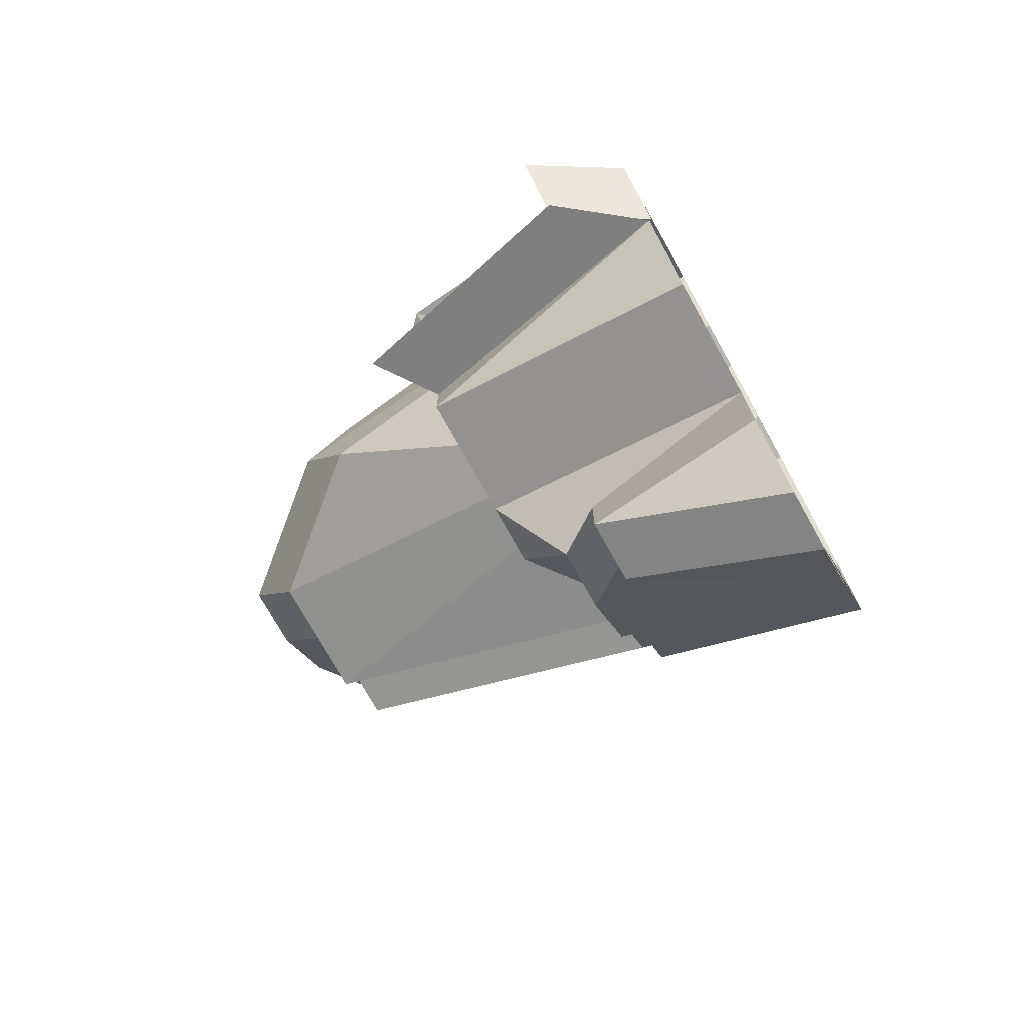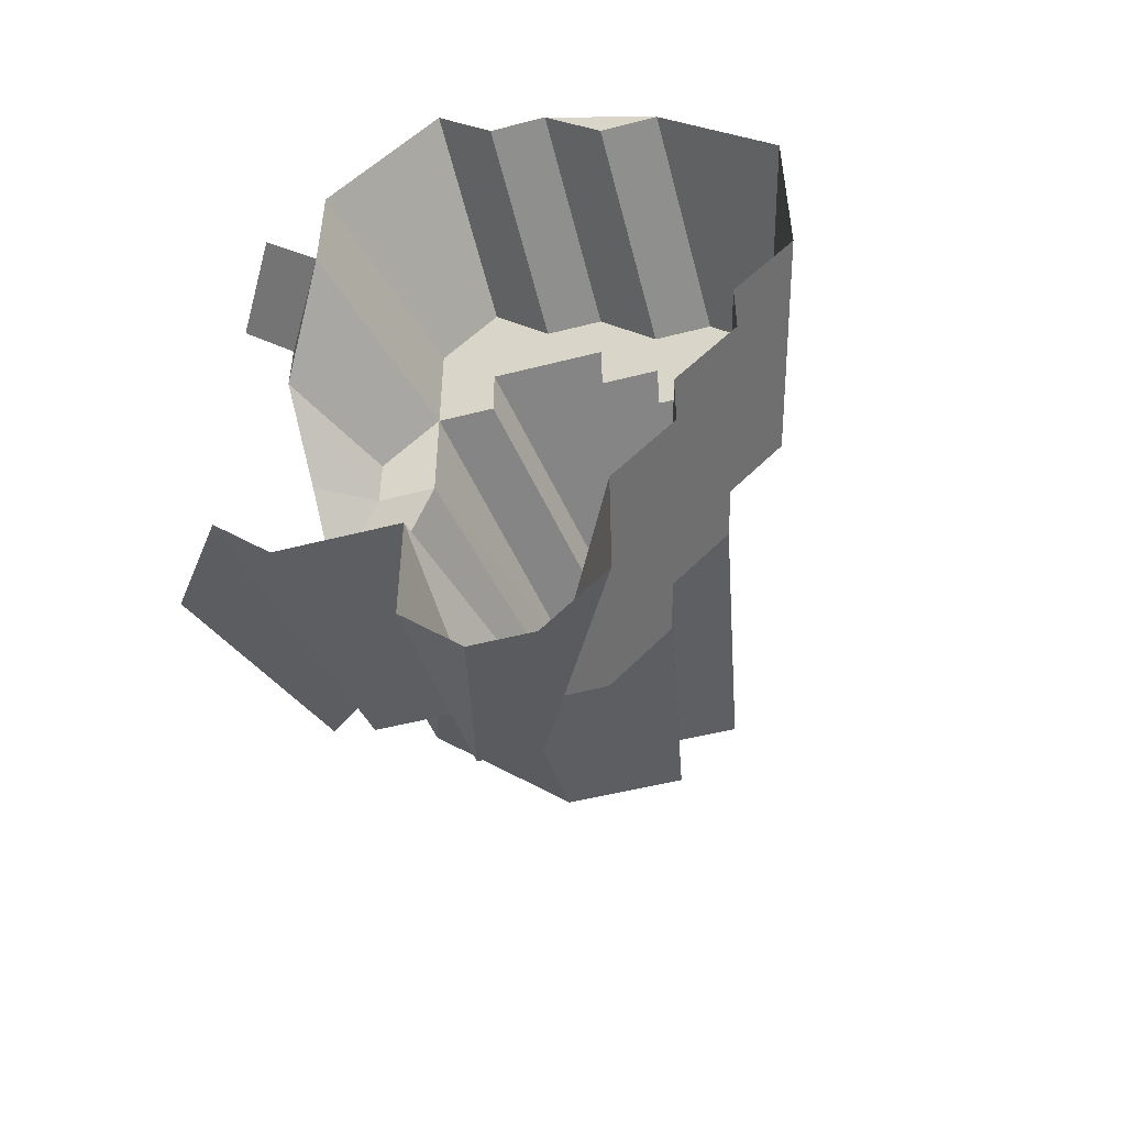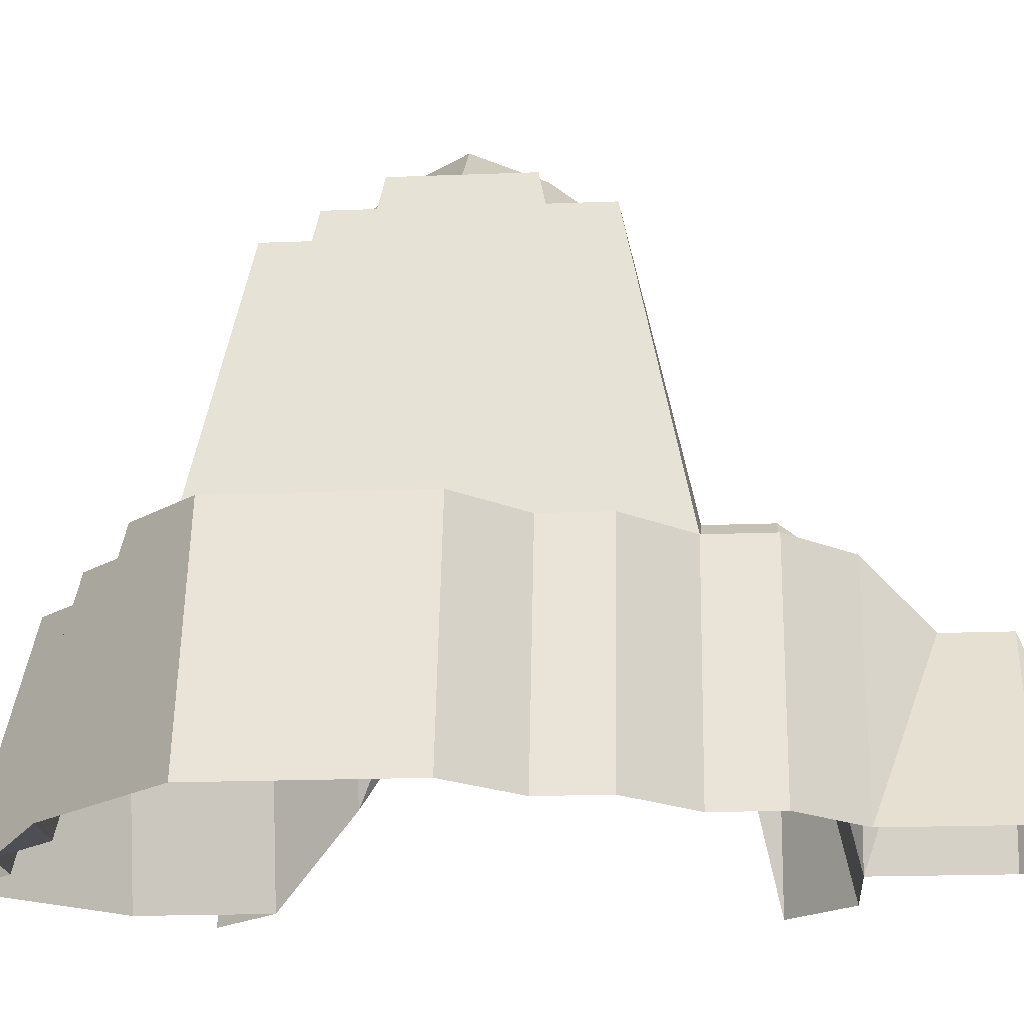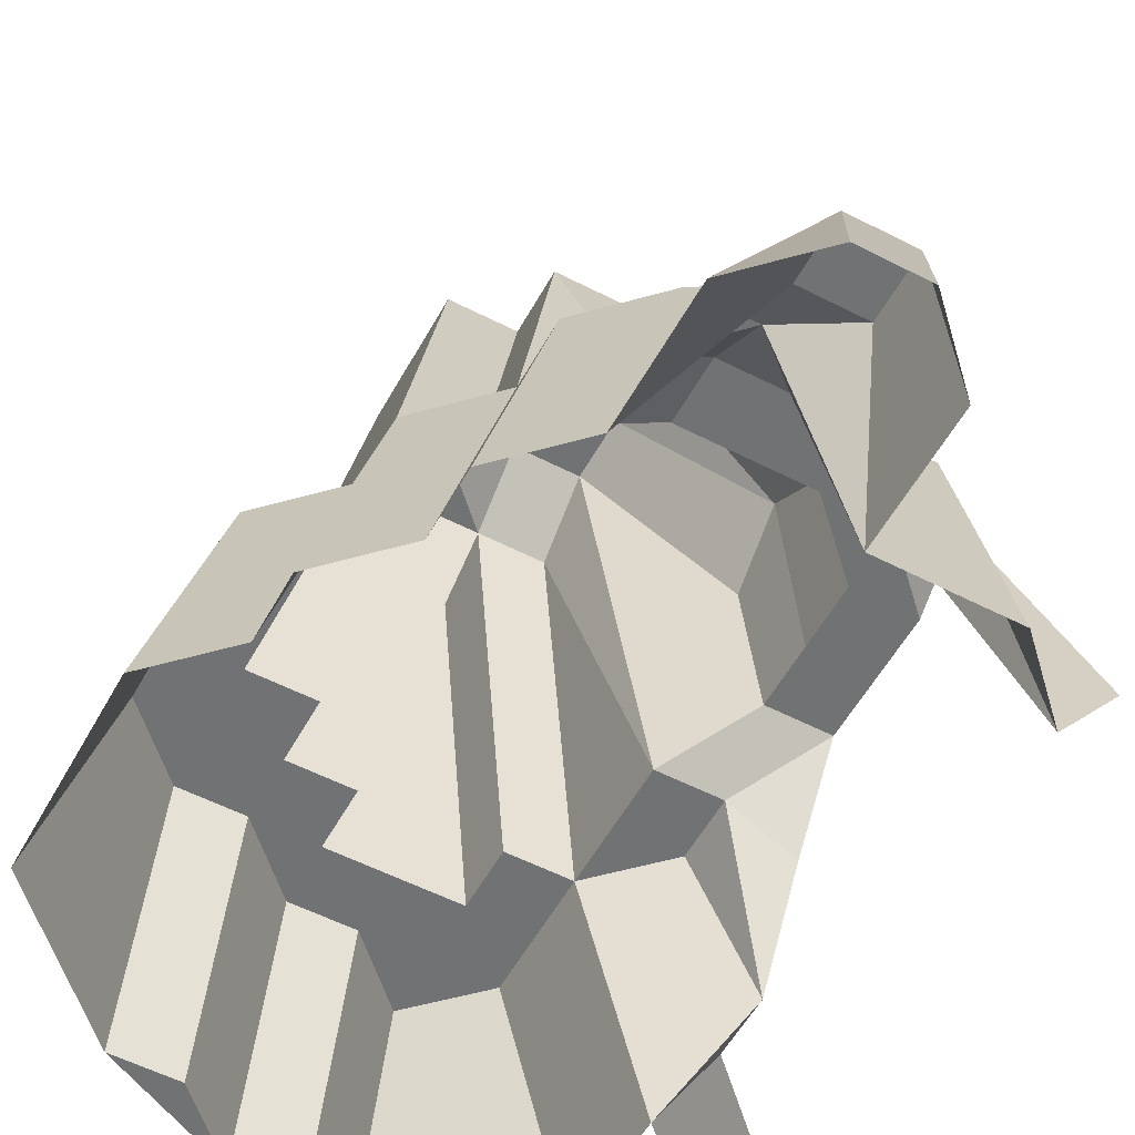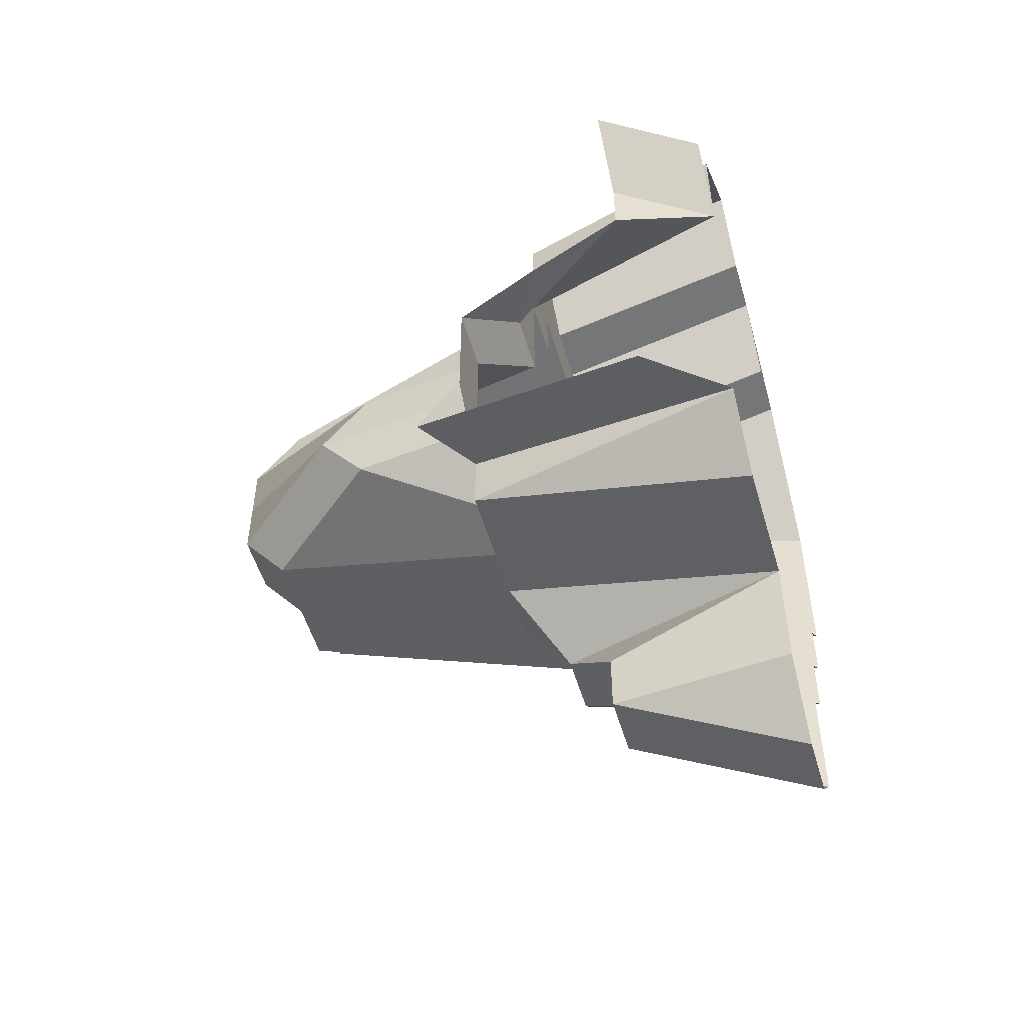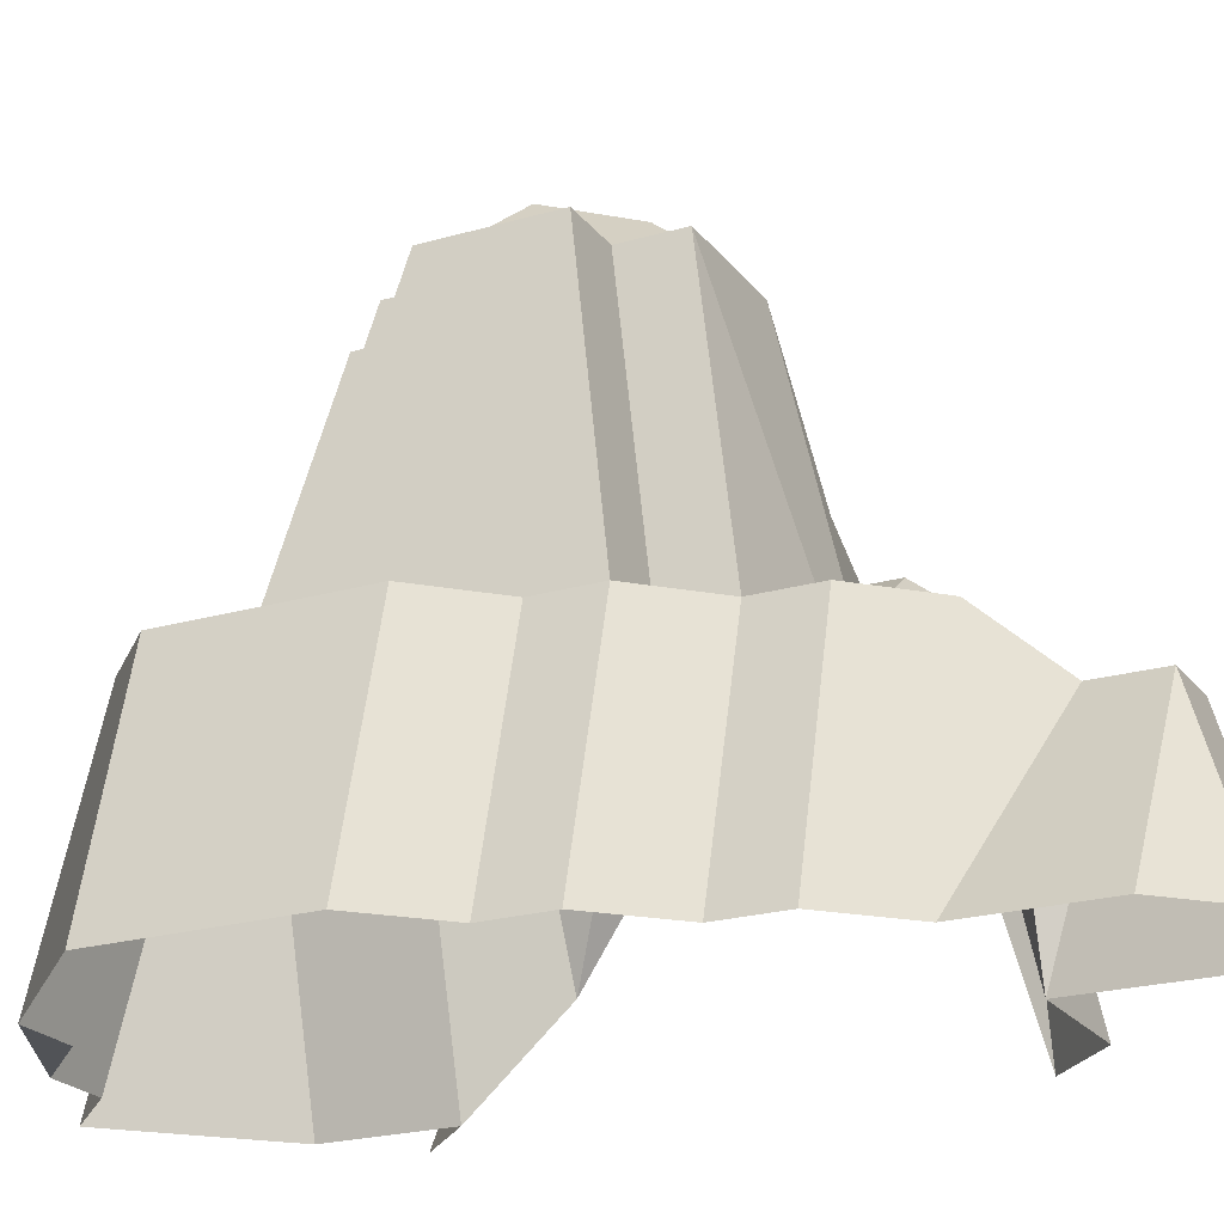
<metadata>
{"format":"obj","ext":"obj","renderer":"f3d","projection":"perspective","resolution":1024,"background":"white","views":[{"elev":-74.9,"azim":-60.8,"up":"+Z"},{"elev":-51.4,"azim":15.6,"up":"+Z"},{"elev":-18.3,"azim":94.4,"up":"+Y"},{"elev":-55.4,"azim":151.5,"up":"+Y"},{"elev":-52.2,"azim":-73.8,"up":"+Z"},{"elev":-22.1,"azim":116.9,"up":"+Y"}]}
</metadata>
<code>
g default
v -2.842 0 17.66
v -3.509 0 16.99
v -2.842 2.5 16.99
v -2.176 0 16.99
v -1.509 0 16.99
v -4.176 0 16.32
v -3.509 2.5 16.32
v -2.842 2.5 16.32
v -2.176 2.5 16.32
v -1.509 2.5 16.32
v -0.8423 0 16.32
v -0.1757 0 16.32
v -5.509 1.109 15.66
v -4.842 0 15.66
v -4.176 0 15.66
v -3.509 2.5 15.66
v -2.842 2.5 15.66
v -2.176 2.5 15.66
v -1.509 2.5 15.66
v -0.8423 2.5 15.66
v -0.1757 2.5 15.66
v 0.491 0 15.66
v -4.842 1.109 14.99
v -4.176 0 14.99
v -3.509 2.5 14.99
v -2.842 2.5 14.99
v -2.176 5.839 14.99
v -1.509 2.5 14.99
v -0.8423 2.5 14.99
v -0.1757 2.5 14.99
v 0.491 2.5 14.99
v 1.158 0 14.99
v -4.842 1.109 14.32
v -4.176 2.5 14.32
v -3.509 2.5 14.32
v -2.842 5.839 14.32
v -2.176 5.839 14.32
v -1.509 5.839 14.32
v -0.8423 2.5 14.32
v -0.1757 2.5 14.32
v 0.491 2.5 14.32
v 1.158 0 14.32
v -4.842 2.117 13.66
v -4.176 2.5 13.66
v -3.509 2.5 13.66
v -2.842 6.354 13.66
v -2.176 6.354 13.66
v -1.509 5.839 13.66
v -0.8423 5.839 13.66
v -0.1757 2.5 13.66
v 0.491 2.5 13.66
v 1.158 0 13.66
v -4.842 3.013 12.99
v -4.176 3.013 12.99
v -4.004 4.459 12.99
v -2.842 6.354 12.99
v -2.176 6.354 12.99
v -1.509 6.354 12.99
v -0.8423 5.839 12.99
v -0.1757 2.5 12.99
v 0.491 2.5 12.99
v 1.158 0 12.99
v -4.842 3.013 12.32
v -4.176 3.013 12.32
v -4.004 4.972 12.32
v -2.842 6.354 12.32
v -2.176 6.354 12.32
v -1.509 5.839 12.32
v -0.8423 5.839 12.32
v -0.1757 2.5 12.32
v 0.491 0 12.32
v -4.842 3.013 11.66
v -4.176 3.013 11.66
v -4.004 4.458 11.66
v -2.842 5.839 11.66
v -2.176 5.839 11.66
v -1.509 5.839 11.66
v -0.8423 2.5 11.66
v -0.1757 2.5 11.66
v 0.491 0 11.66
v -4.842 3.487 10.99
v -4.176 3.013 10.99
v -3.509 3.013 10.99
v -2.842 3.013 10.99
v -2.176 3.013 10.99
v -1.509 2.5 10.99
v -0.8423 2.5 10.99
v -0.1757 0 10.99
v -5.509 0.858 10.32
v -4.842 0 10.32
v -4.176 3.013 10.32
v -3.509 3.013 10.32
v -2.842 3.013 10.32
v -2.176 3.013 10.32
v -1.509 2.5 10.32
v -0.8423 2.5 10.32
v -0.1757 0 10.32
v -4.176 0 9.658
v -3.509 0 9.658
v -2.842 0 9.658
v -2.176 2.5 9.658
v -1.509 2.5 9.658
v -0.8423 0 9.658
v -2.842 0 8.991
v -2.671 1.935 8.991
v -2.004 1.935 8.991
v -0.8423 0 8.991
v -2.842 0 8.324
v -2.671 1.935 8.324
v -2.004 1.935 8.324
v -0.8423 0 8.324
v -2.176 0 7.658
v -1.509 0 7.658
v -4.842 1.613 13.99
g mountain1:pPlane2
f 2 1 3 7
f 3 1 4 9
f 6 2 7
f 8 7 3 9
f 9 4 5 10
f 10 5 11 20
f 15 6 7 16
f 16 7 8 17
f 17 8 9 18
f 9 10 18
f 19 18 10 20
f 20 11 12 21
f 21 12 22 31
f 11 5 12
f 23 13 14 24
f 24 15 16 25
f 25 16 17 26
f 27 17 18 19
f 26 17 27 37
f 27 19 28 37
f 28 19 20 29
f 20 21 29
f 30 29 21 31
f 22 32 31
f 34 33 24 25
f 23 24 33
f 34 25 35
f 36 25 26 37
f 35 25 36 45
f 38 37 28 29
f 38 29 39 48
f 39 29 30 40
f 40 30 31 41
f 41 31 32 42
f 34 44 33
f 114 33 44 43
f 44 34 35 45
f 45 36 46
f 46 36 37 47
f 38 48 37
f 47 37 48 58
f 49 48 39 40
f 40 50 49
f 50 40 41 51
f 51 41 42 52
f 43 44 53
f 54 53 44 45
f 55 54 45 46
f 55 46 56 65
f 56 46 47 57
f 57 47 58 67
f 49 59 48
f 48 59 58
f 59 49 50 60
f 60 50 51 61
f 61 51 52 62
f 63 53 54 64
f 64 54 55 65
f 65 56 66
f 66 56 57 67
f 67 58 68 76
f 58 59 68
f 68 59 69
f 59 60 69
f 69 60 70 79
f 60 61 70
f 71 70 61 62
f 63 64 72
f 72 64 73 82
f 64 65 74 73
f 65 66 75 74
f 75 66 67 76
f 76 68 77
f 78 68 69 79
f 77 68 78 87
f 79 70 71 80
f 72 82 81
f 74 83 73
f 82 73 83 91
f 74 75 84 83
f 84 75 76 85
f 76 77 85
f 86 85 77 87
f 78 79 87
f 88 87 79 80
f 90 89 81 82
f 82 91 90
f 91 83 92
f 92 83 84 93
f 93 84 85 94
f 94 85 86 95
f 95 86 87 96
f 96 87 88 97
f 91 98 90
f 98 91 92 99
f 99 92 93 100
f 94 101 93
f 93 101 100
f 94 95 101
f 102 101 95 96
f 103 102 96 97
f 101 105 100
f 104 100 105 108
f 101 102 106 105
f 102 103 106
f 106 103 107
f 108 105 109
f 109 105 106 110
f 110 106 107 111
f 109 112 108
f 112 109 110 113
f 110 111 113

</code>
